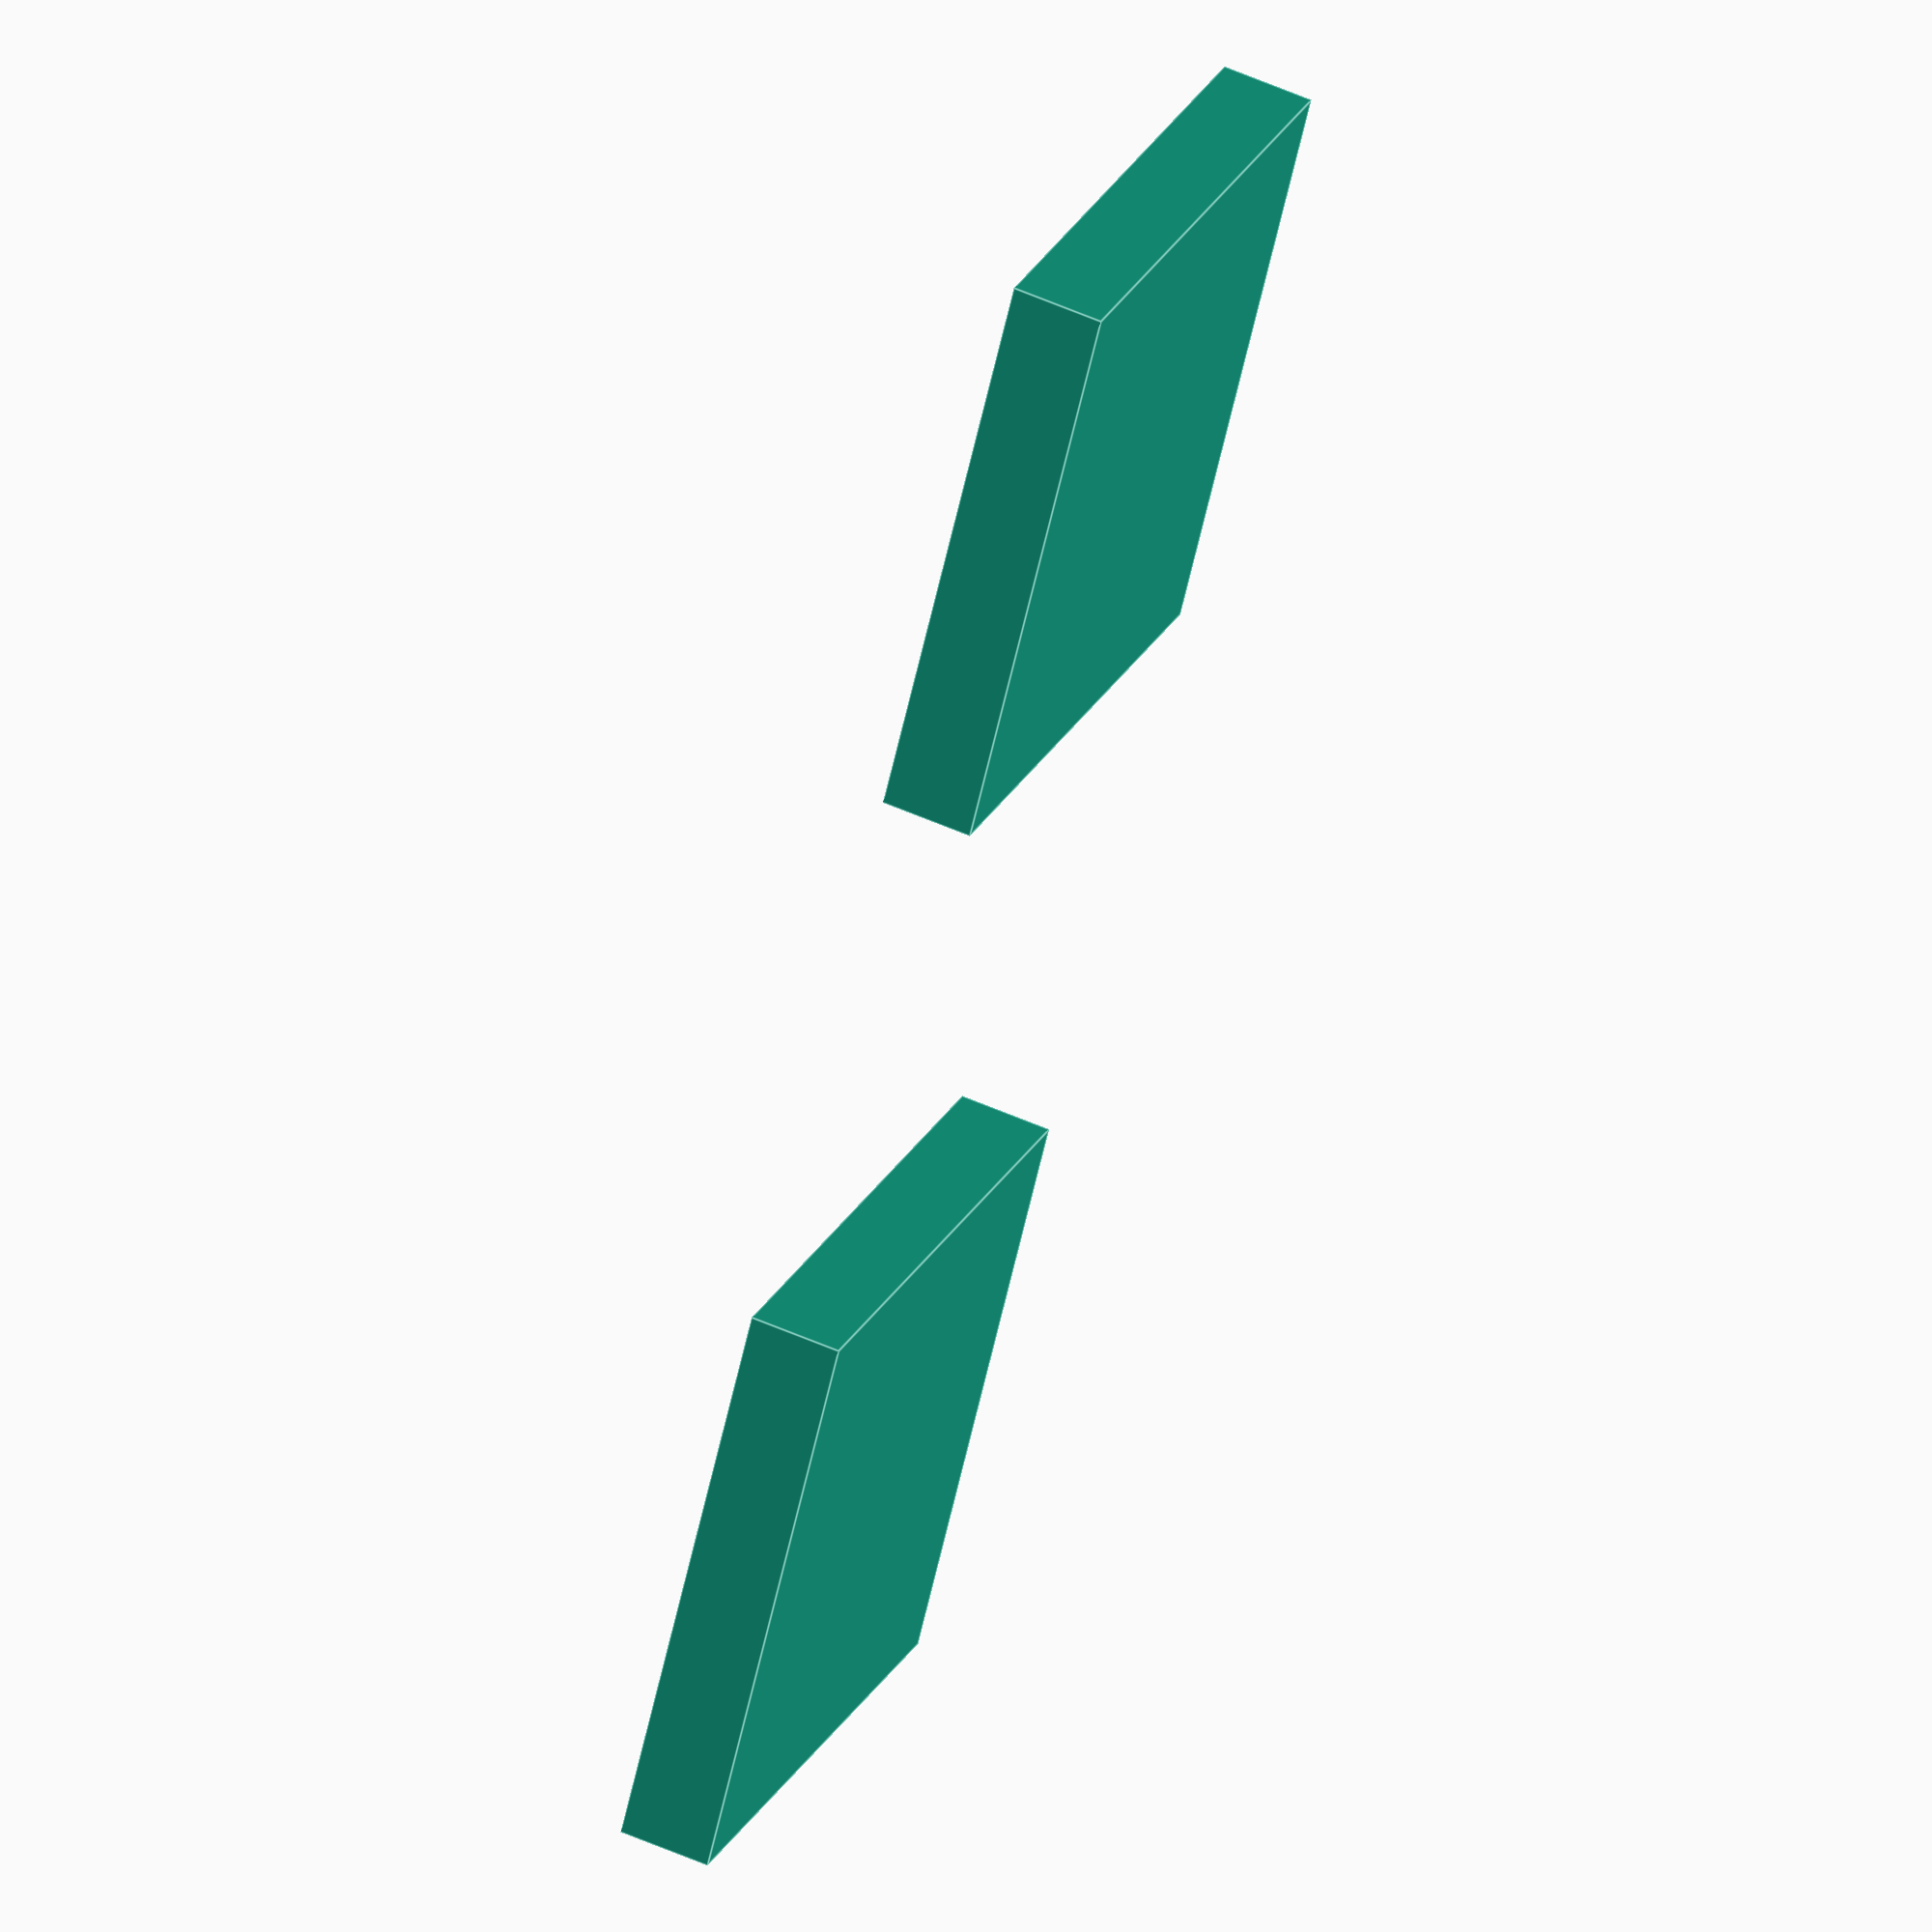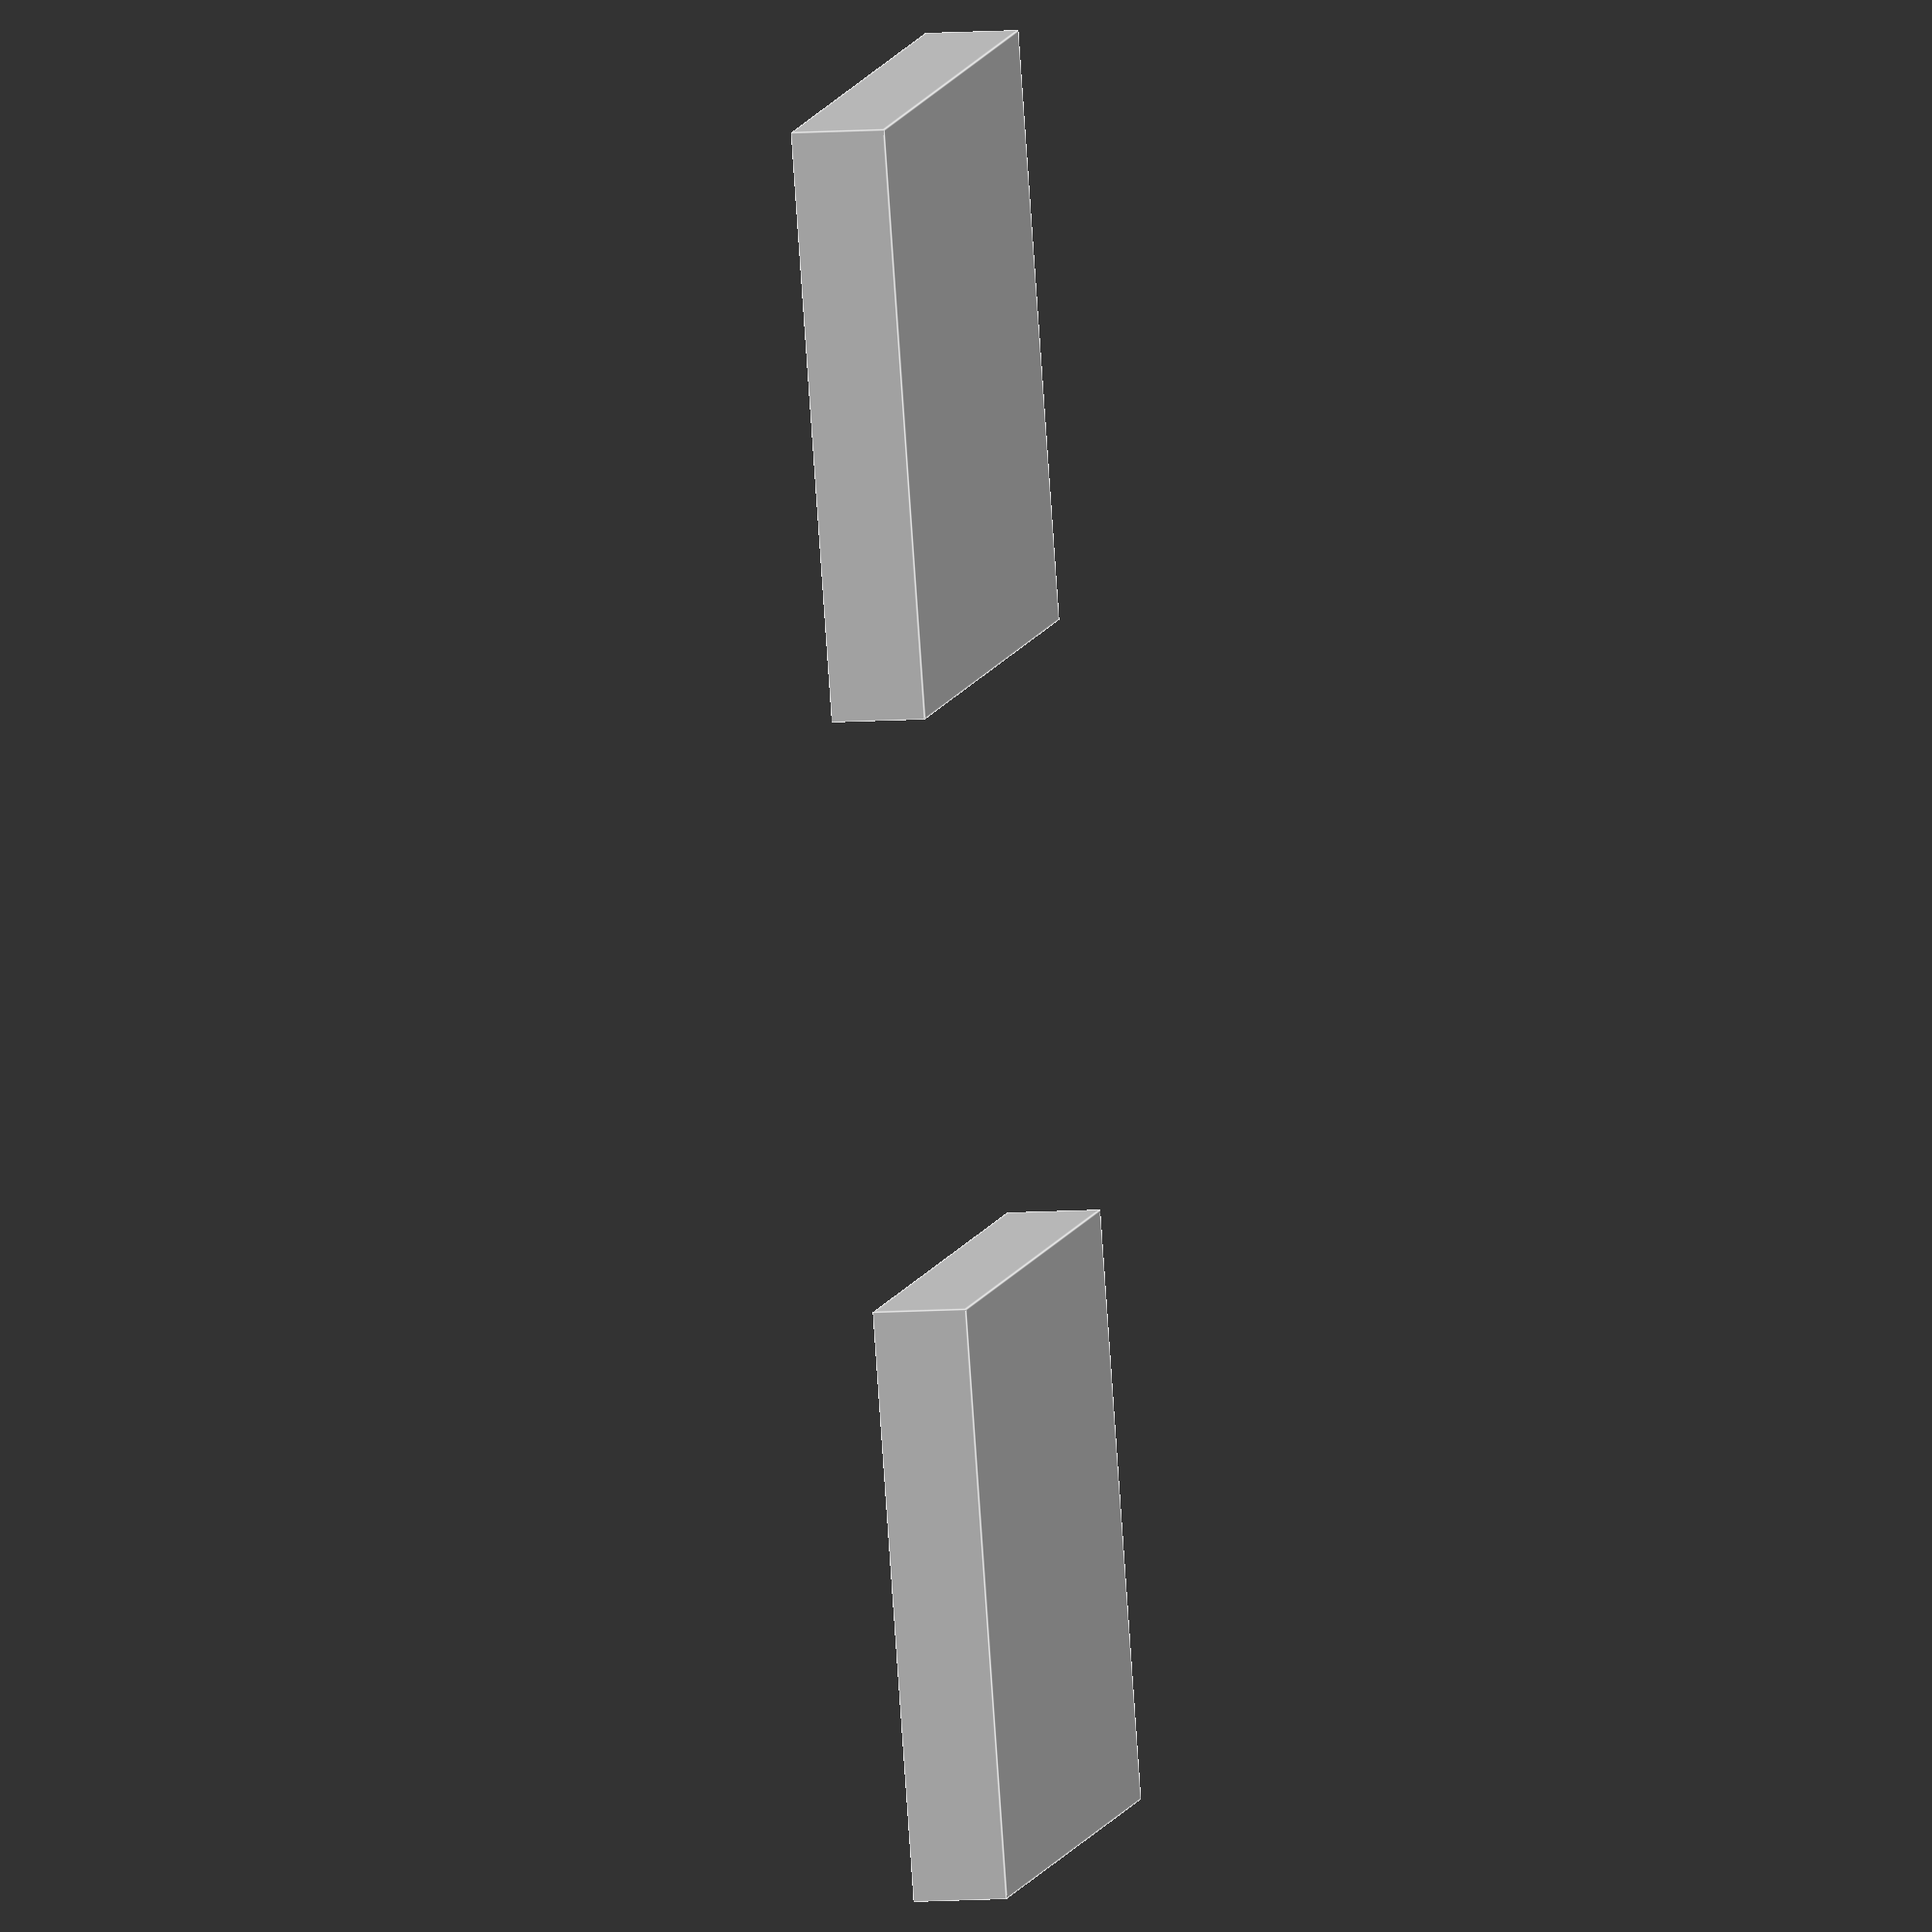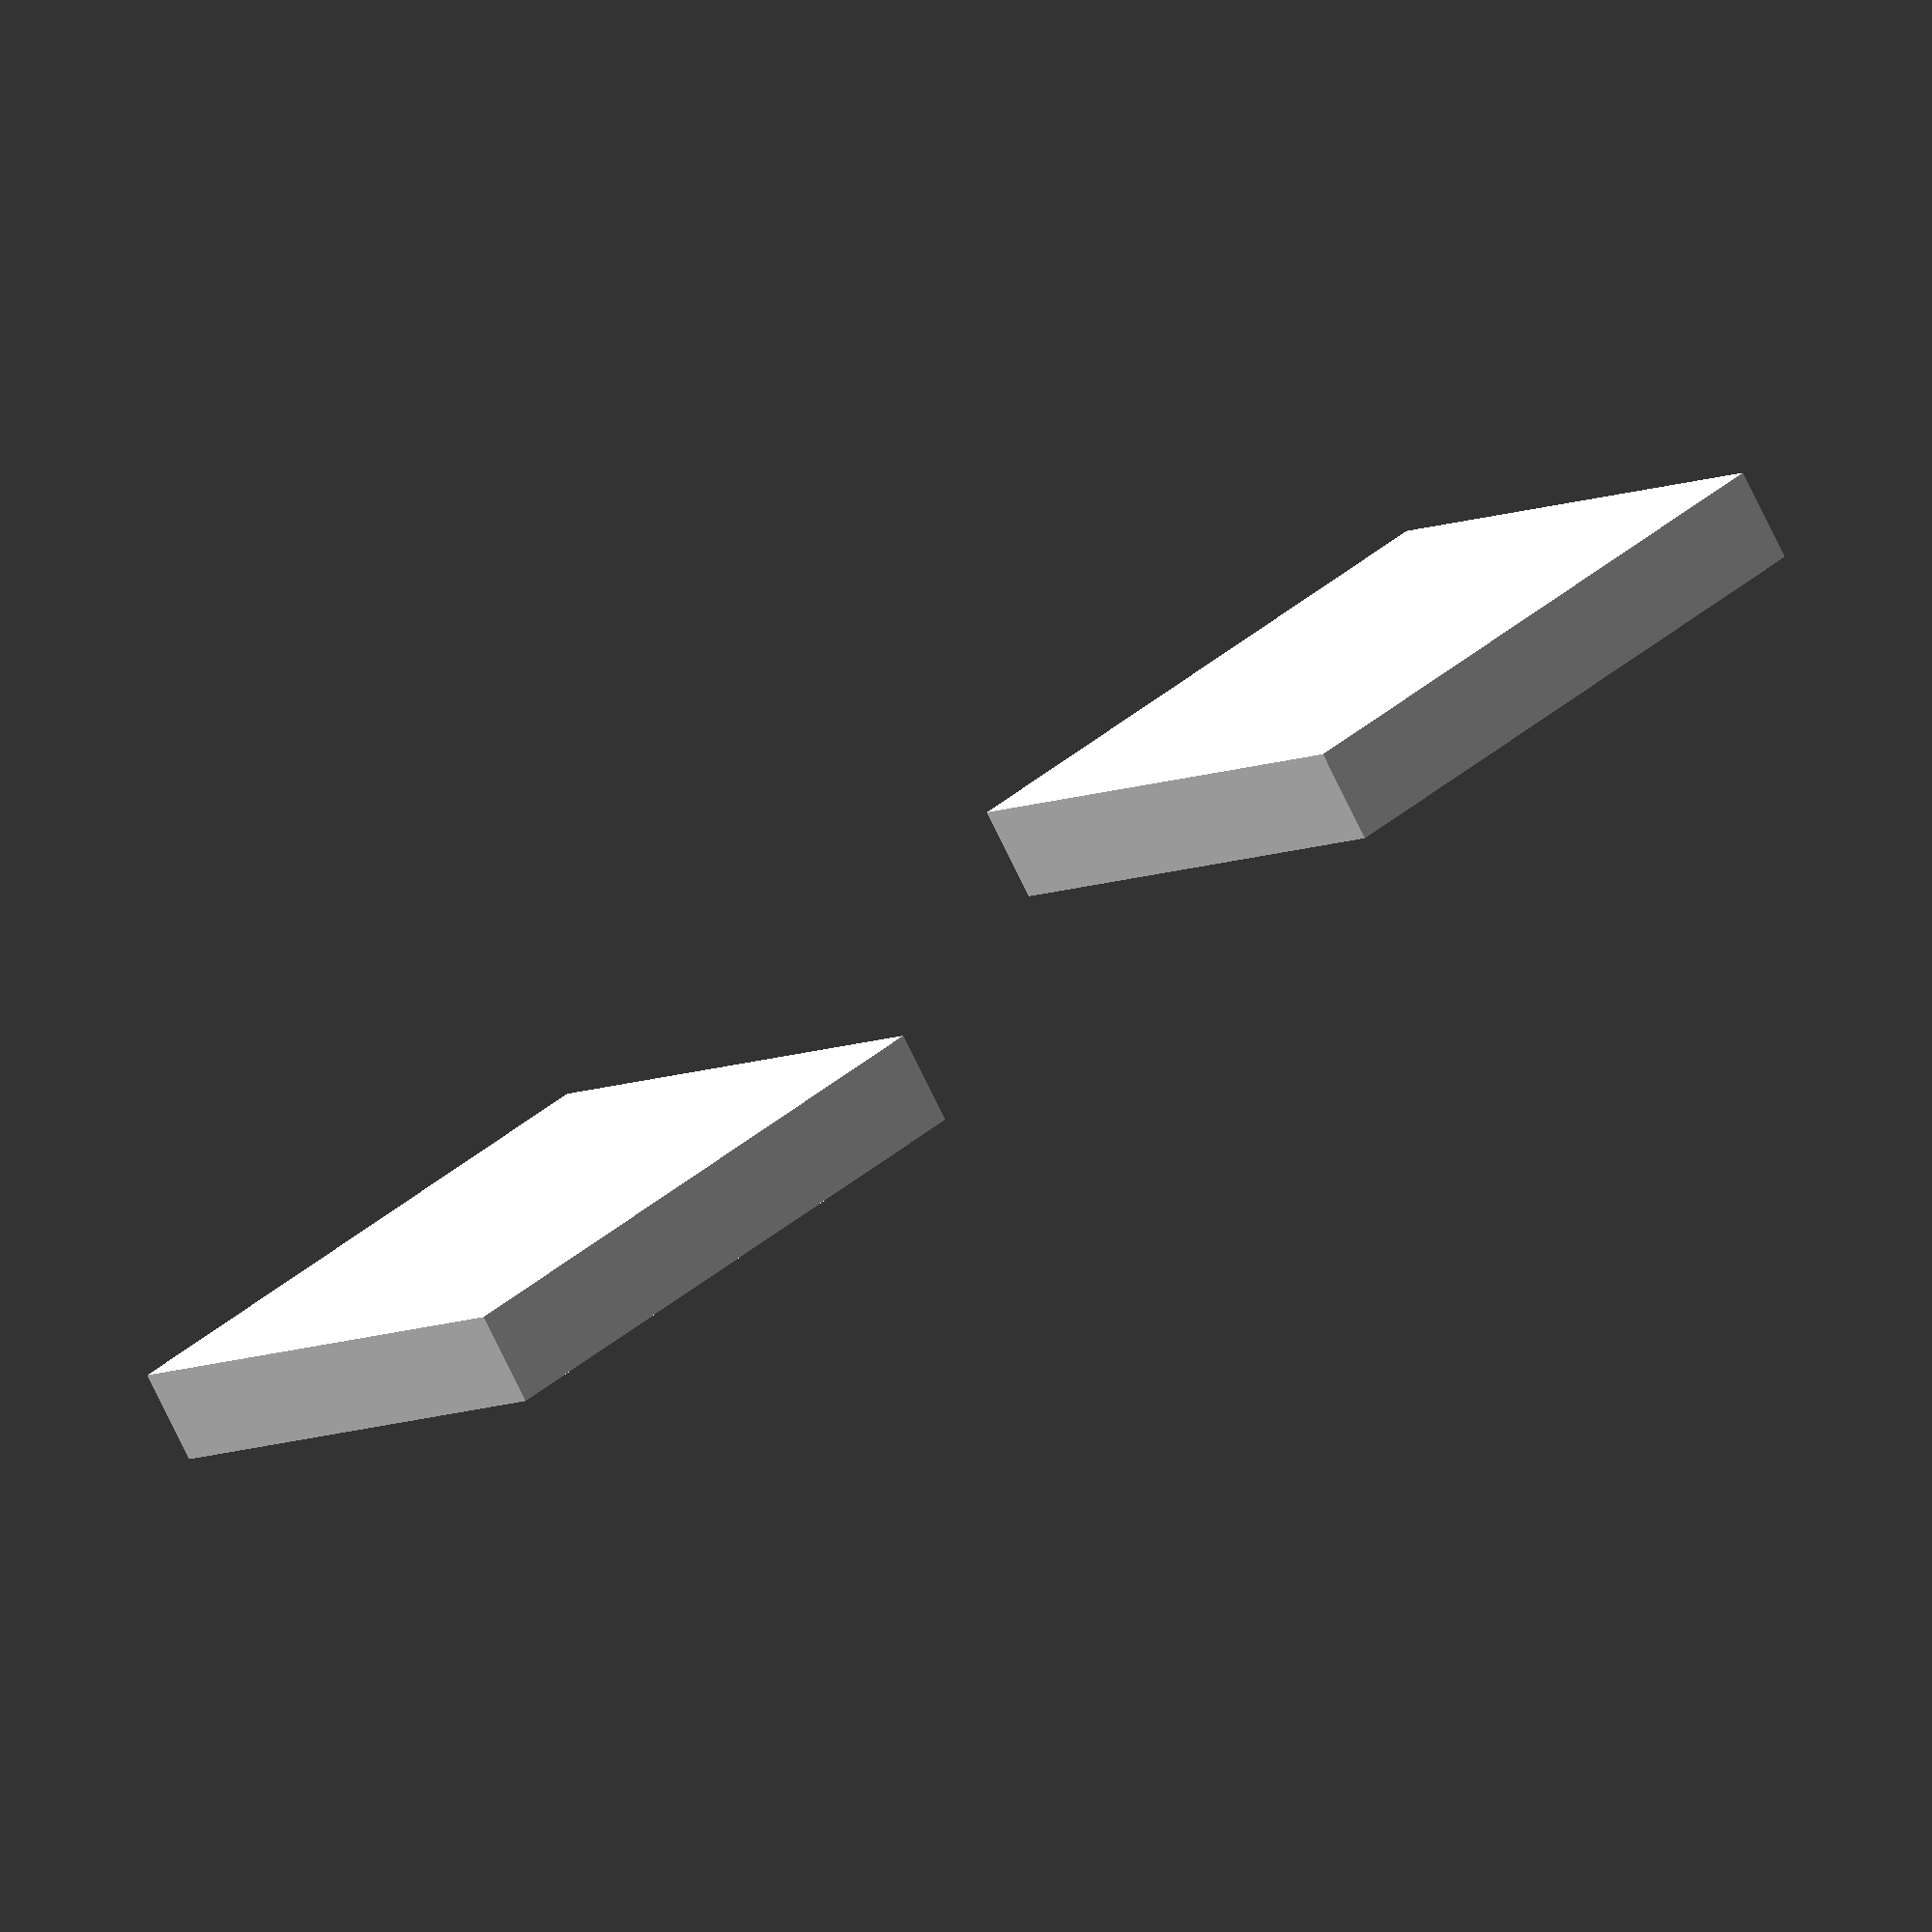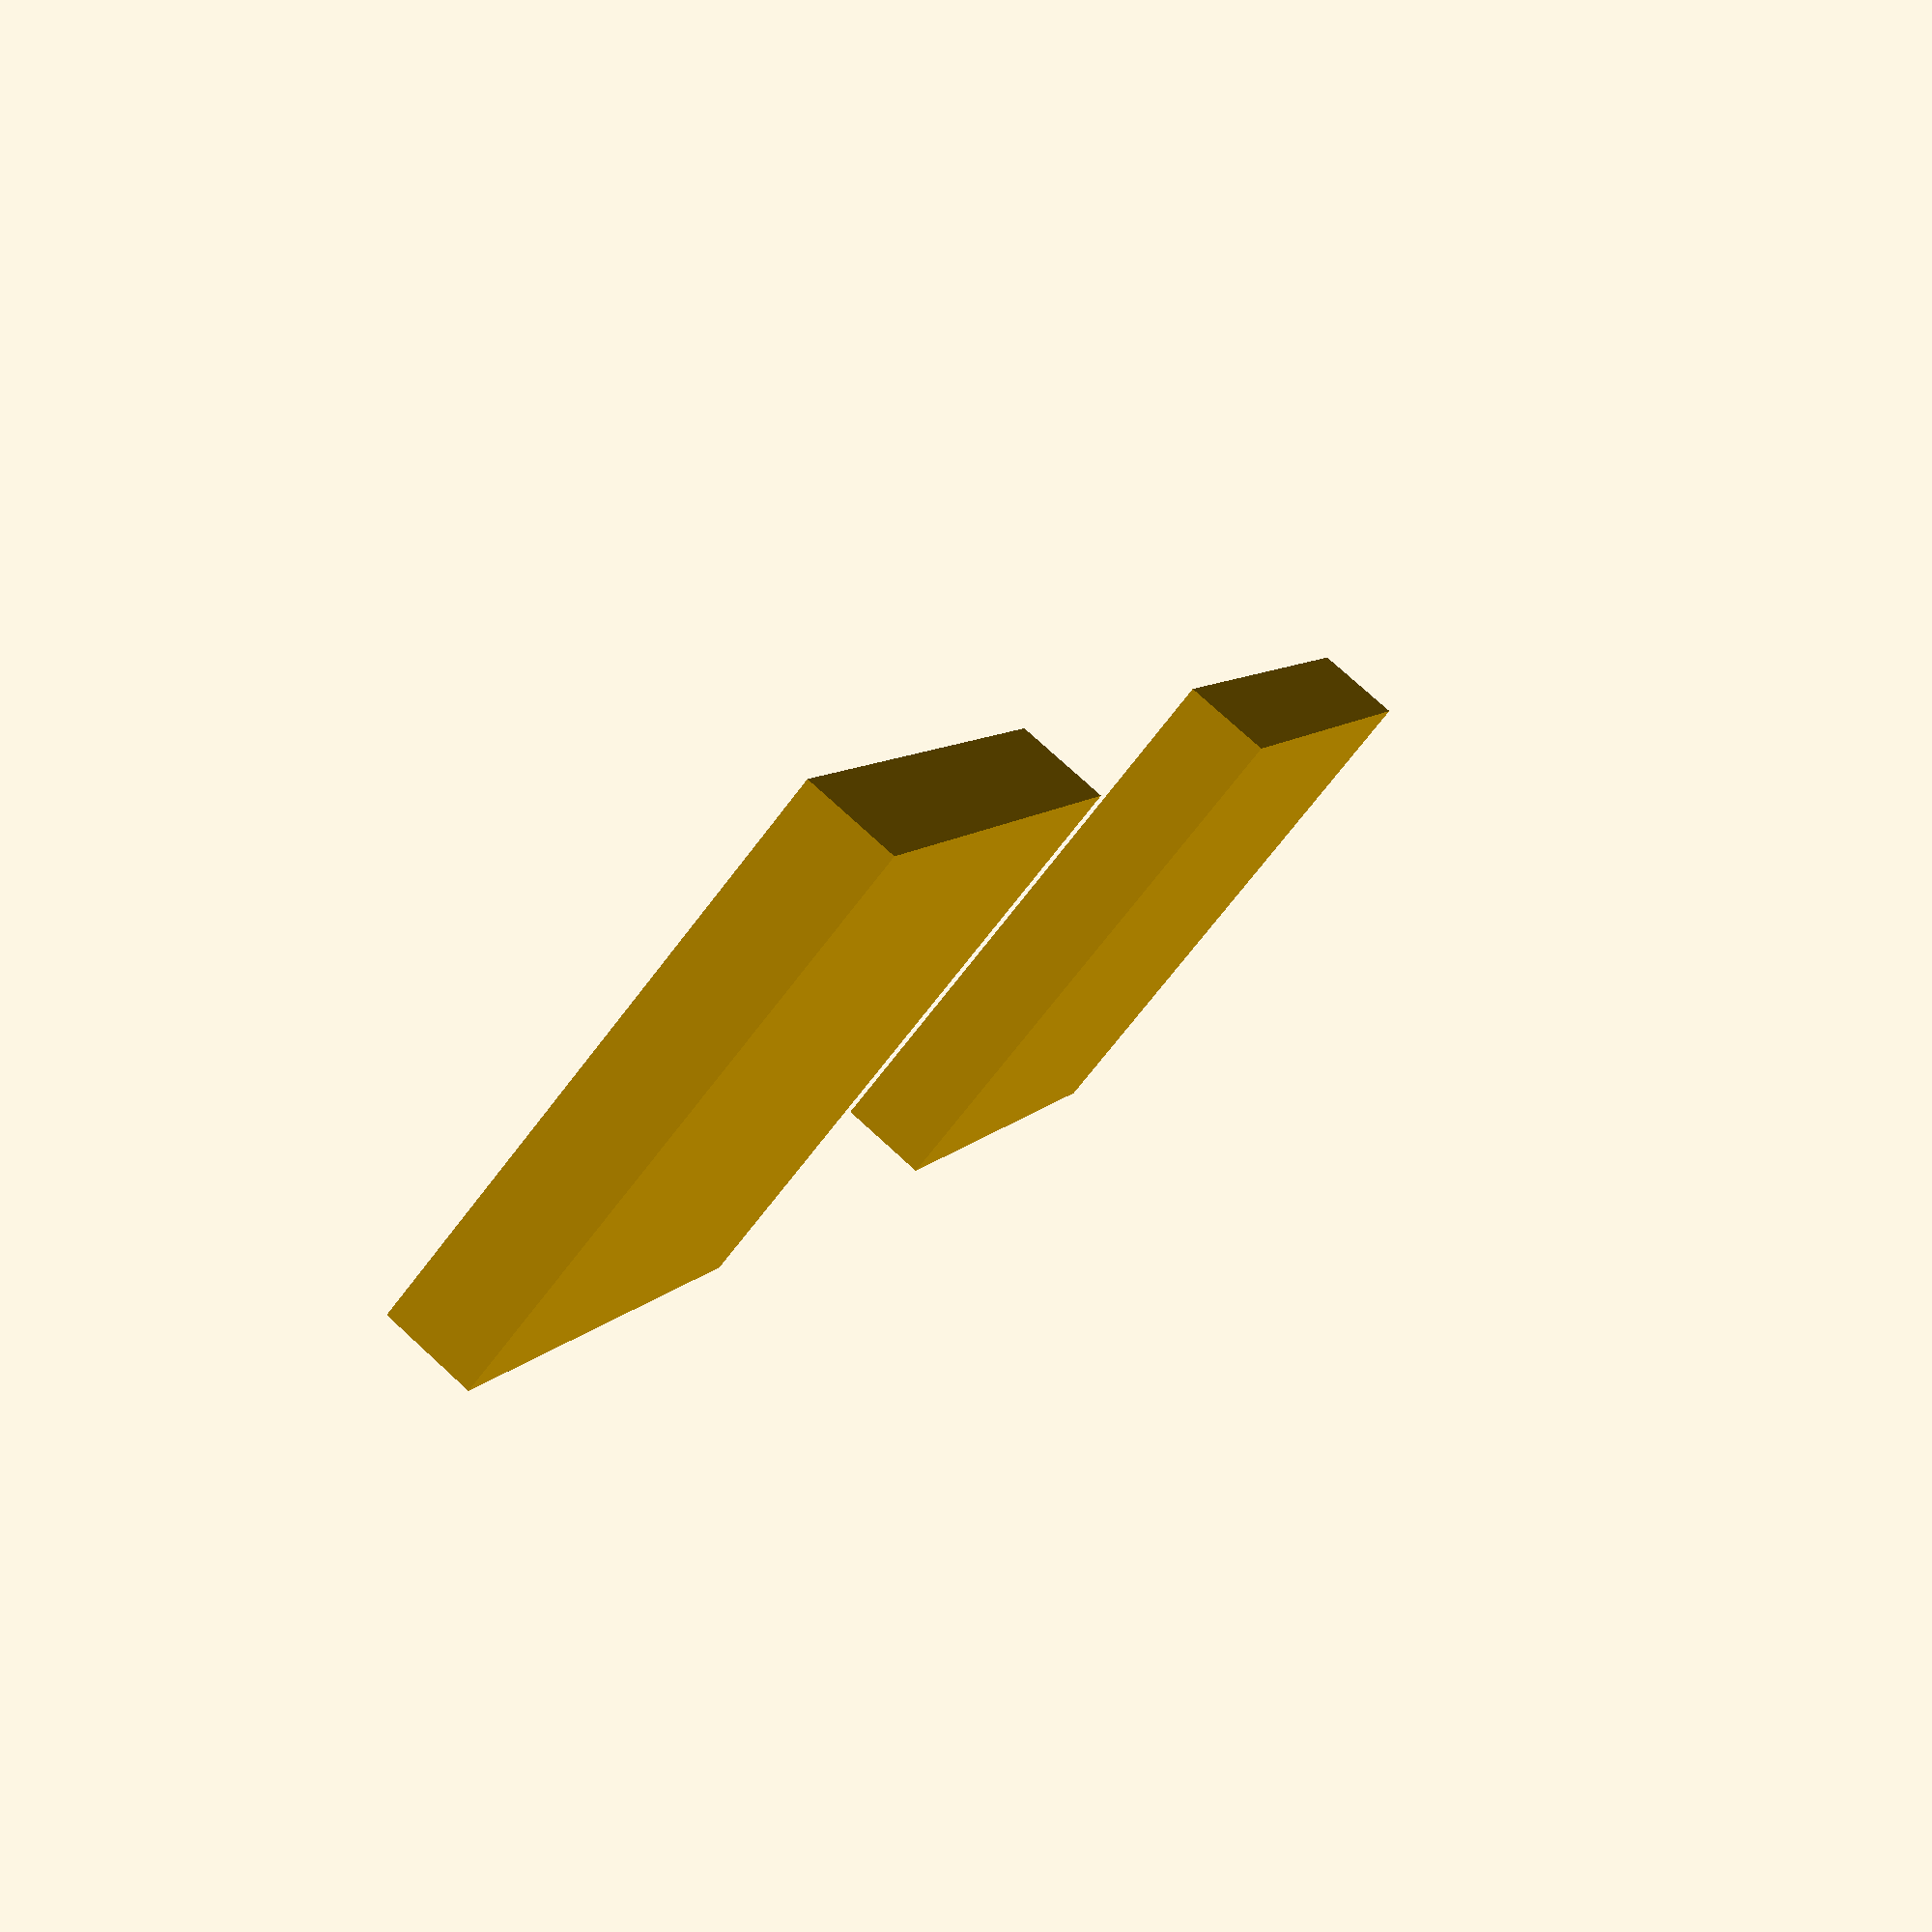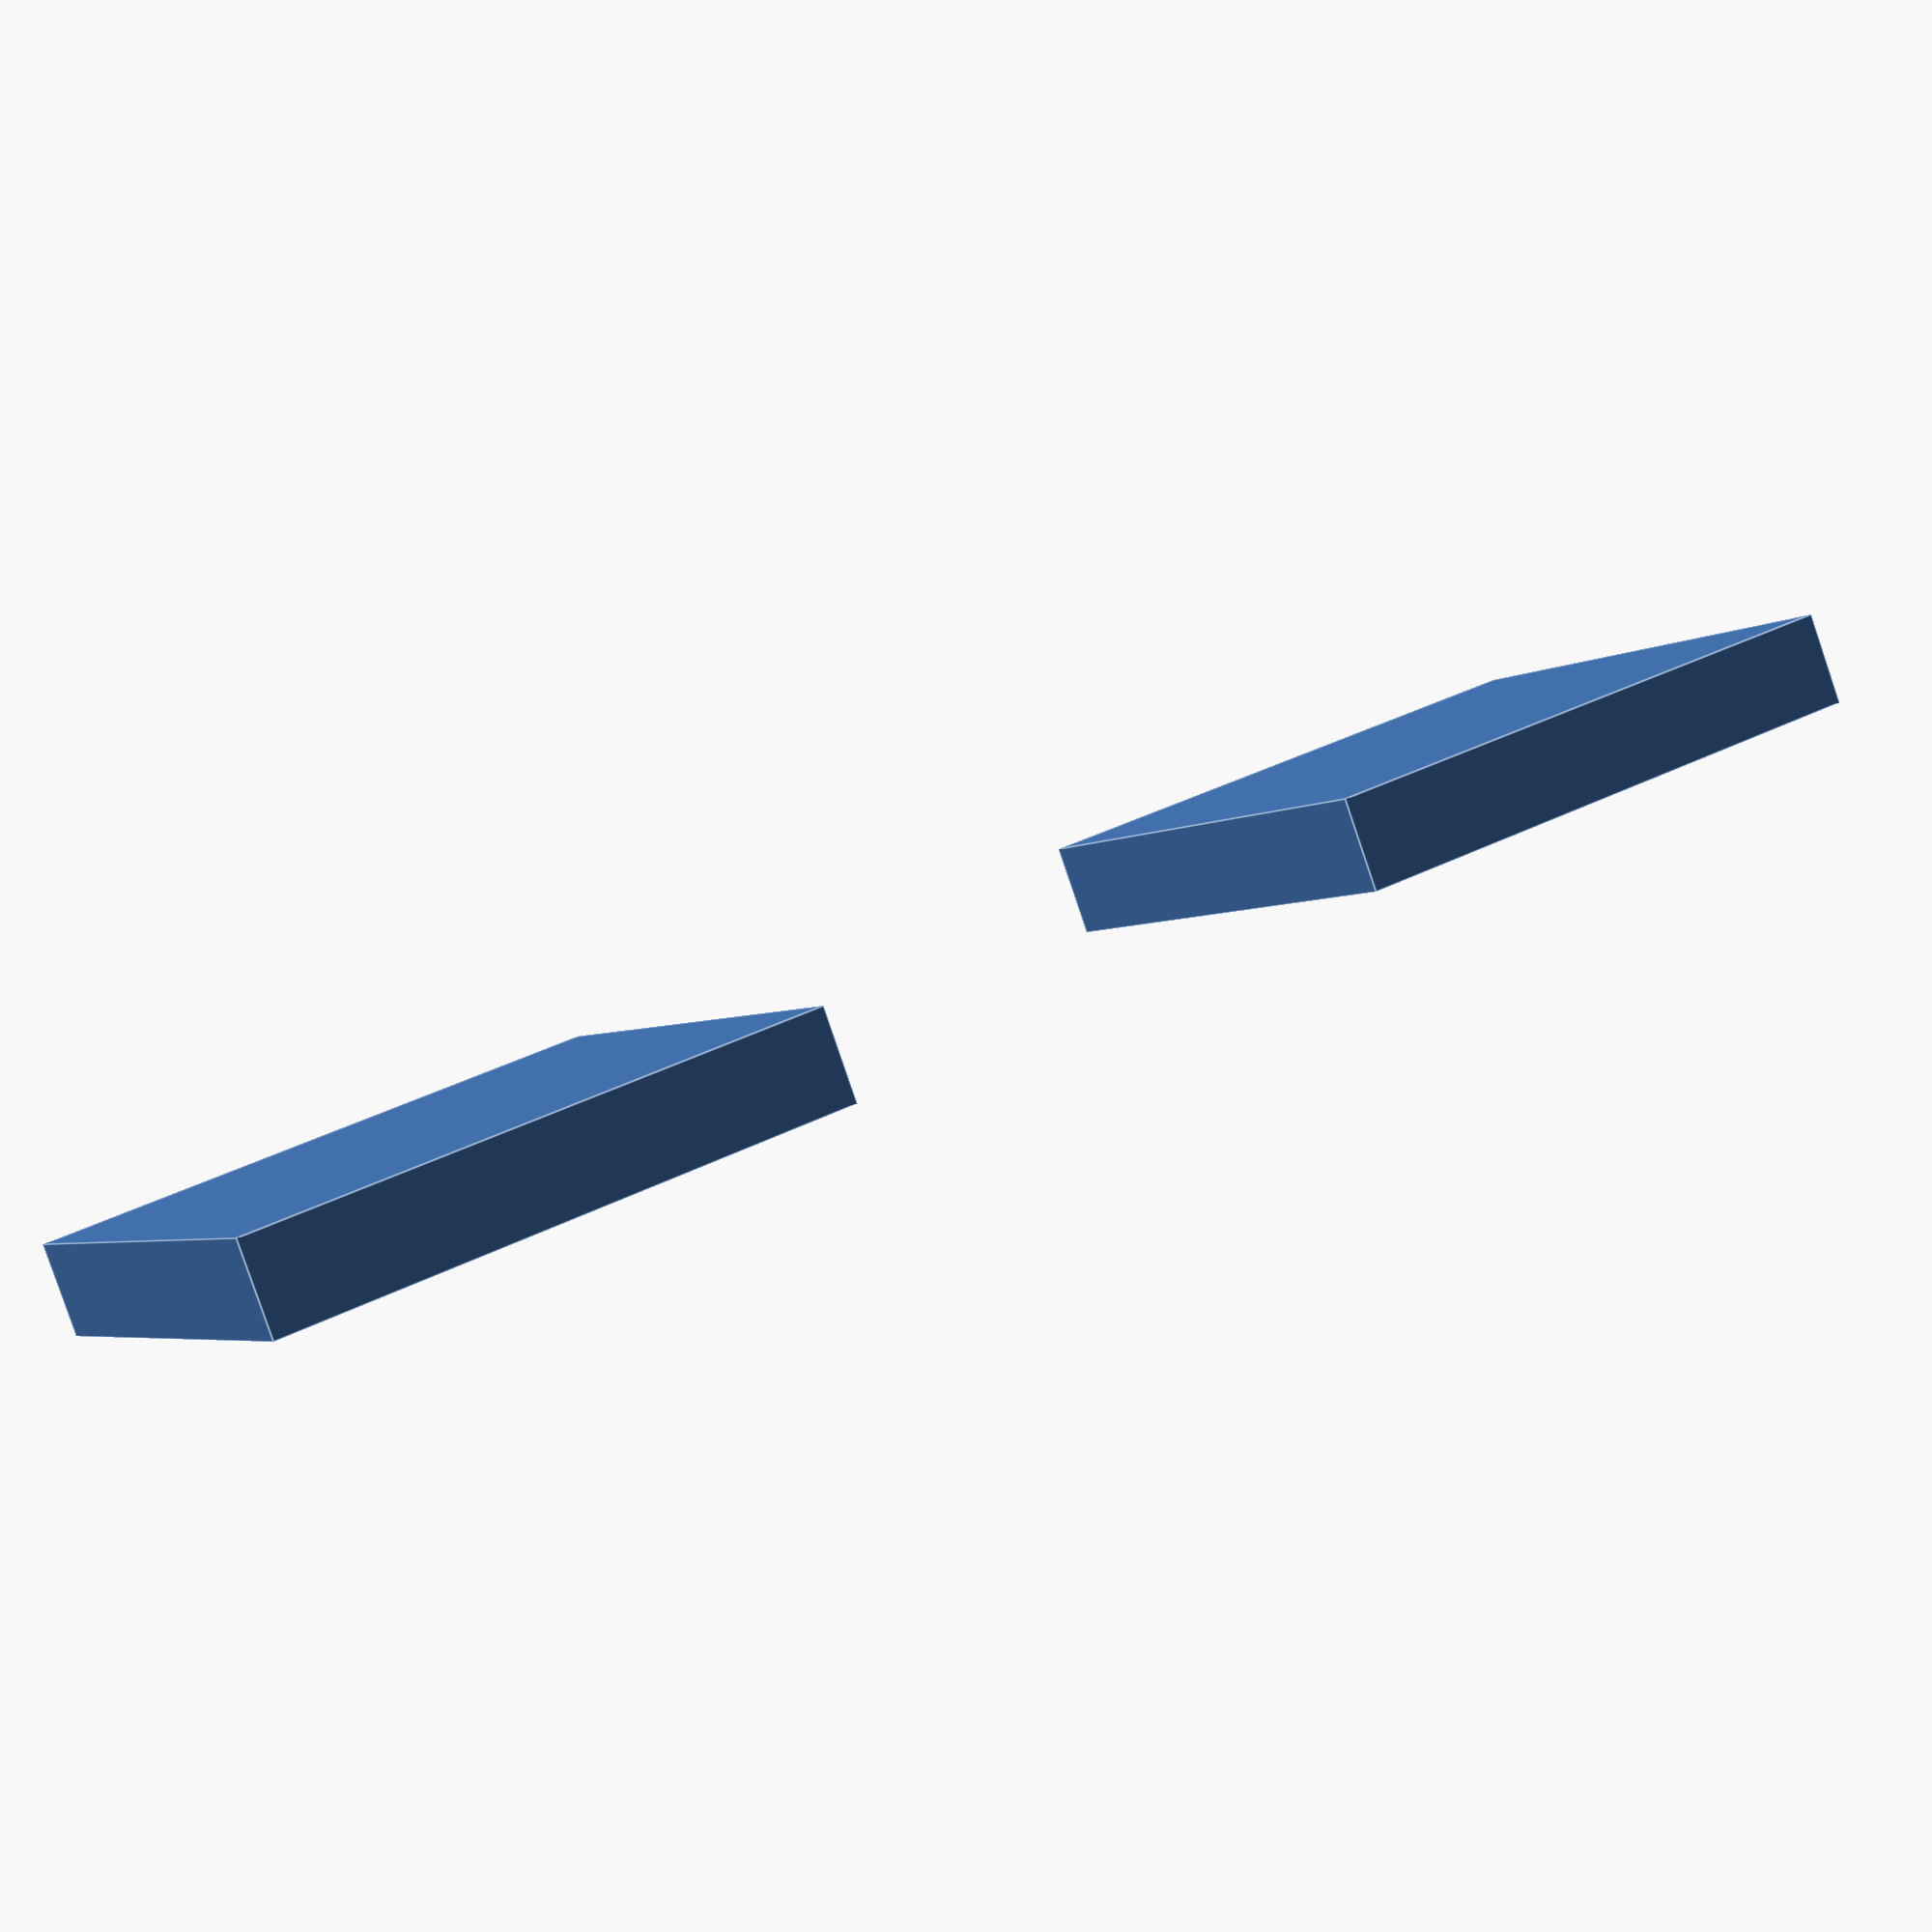
<openscad>
/* A clip with a ledge on one side. */

module flat_clip(width, thickness = 1.6, length_tolerance = 0.2) {
  // thickness is not of the clip itself, but for the depth of the clip.
  // clip_thickness is for the clip itself.
  clip_thickness = 0.8;
  translate([0, width / 2, 0]) rotate([90, 0, 0]) linear_extrude(width) {
    polygon([
      [-0.01, 0],
      [-0.01, clip_thickness],
      [thickness + length_tolerance, clip_thickness],
      [thickness + length_tolerance + 0.4, clip_thickness + 0.6],
      [thickness + length_tolerance + 0.8, clip_thickness + 0.6],
      [thickness + length_tolerance + 1.4, 0.4],
      [thickness + length_tolerance + 1.4, 0],
    ]);
  }
}

module flat_clip_hole(width) {
  side_tolerance = 0.3;
  clip_tolerance = 0.1;
  thickness = 1.6;
  clip_thickness = 0.8;
  // Position so that at [0, 0] translation, it's correctly positioned for a clip directly right of [0, 0]. (Move all the unfilled part of the hole left of the origin.)
  left_shift = (thickness + clip_tolerance) - clip_thickness;
  translate([-left_shift, -(width / 2 + side_tolerance), -1]) cube([thickness + clip_tolerance, width + 2*side_tolerance, 2 * thickness + 2]);
}

module test_flat_clip() {
  cube([10, 10, 1.6]);
  translate([10, 5, 0]) clip(4);
}

module test_flat_clip_hole() {
  difference() {
    cube([10, 10, 1.6]);
    translate([5, 5, 0]) clip_hole(4);
  }
}

test_flat_clip();

translate([20, 0, 0]) test_flat_clip_hole();

</openscad>
<views>
elev=122.3 azim=301.9 roll=245.5 proj=o view=edges
elev=187.5 azim=286.9 roll=76.4 proj=o view=edges
elev=257.4 azim=38.7 roll=334.0 proj=o view=solid
elev=283.5 azim=63.2 roll=312.5 proj=p view=wireframe
elev=84.0 azim=208.3 roll=198.8 proj=p view=edges
</views>
